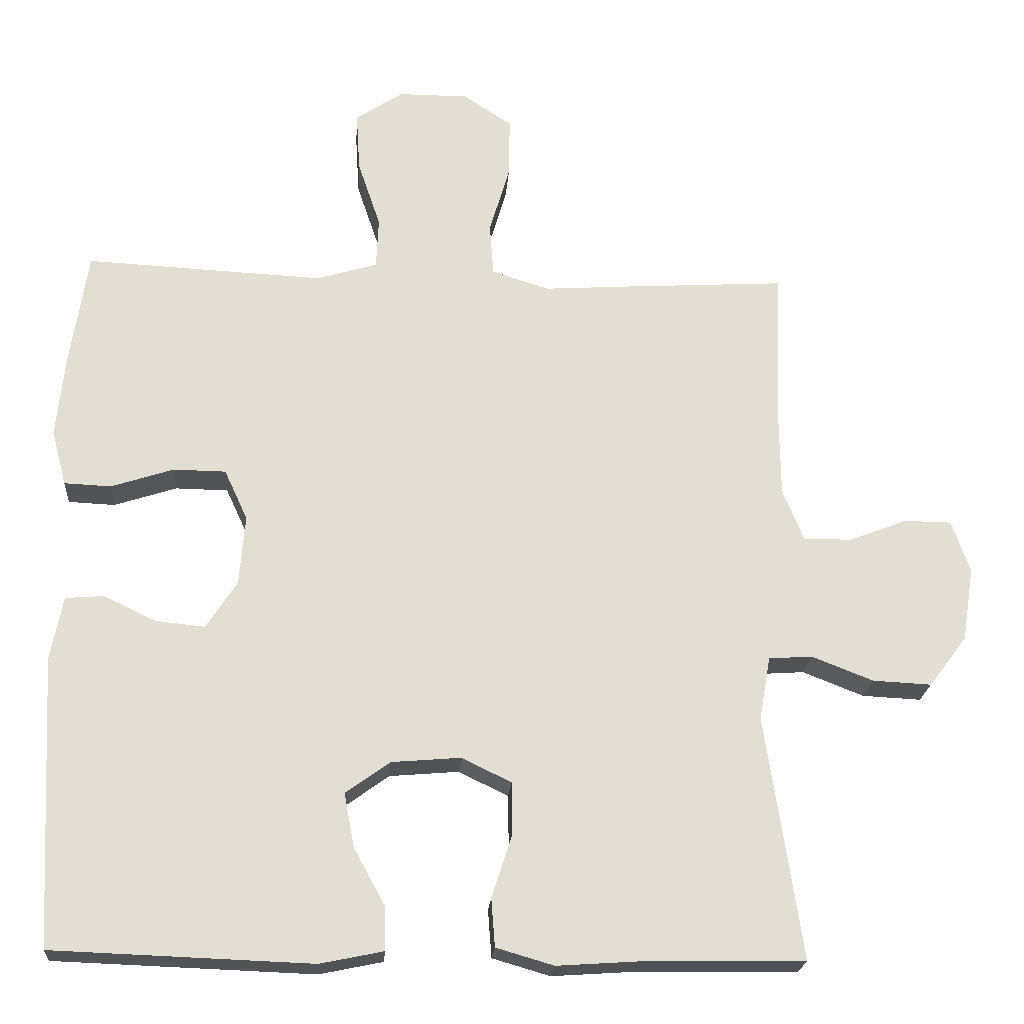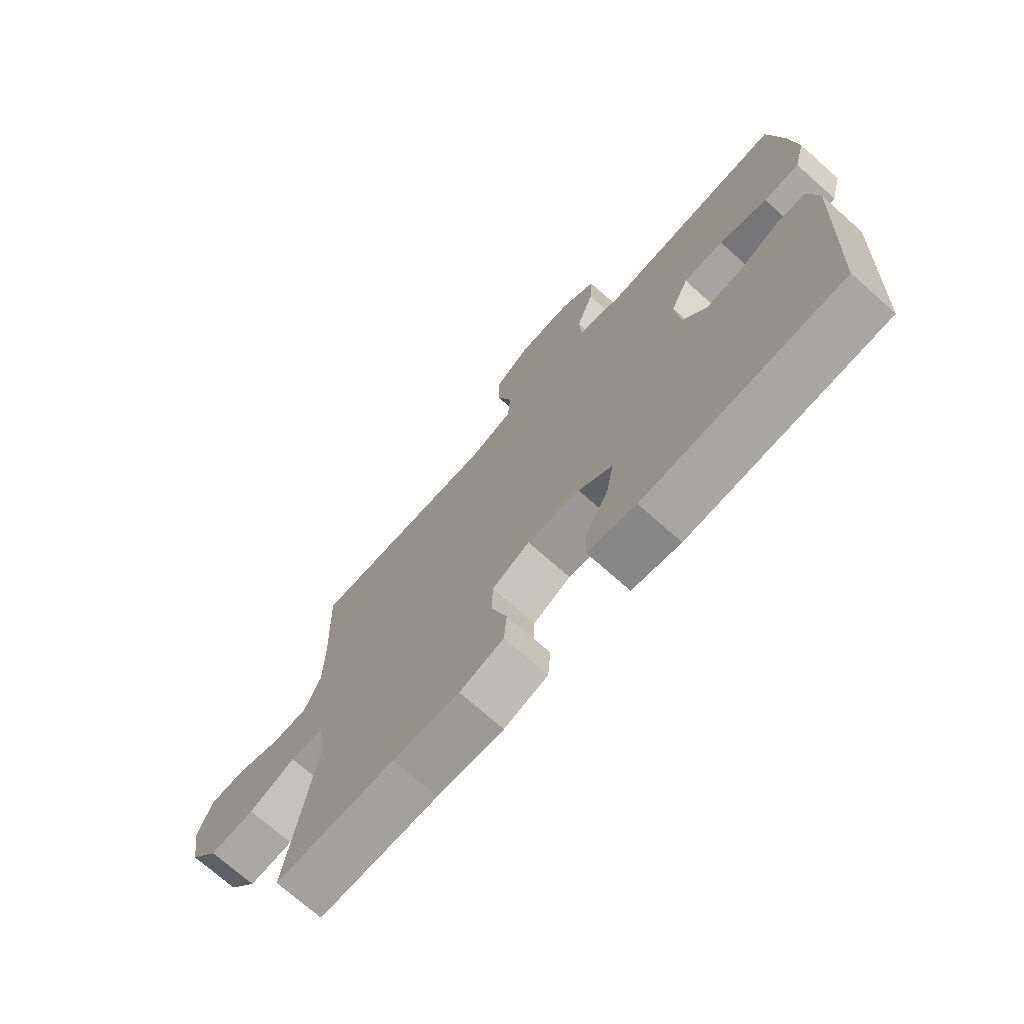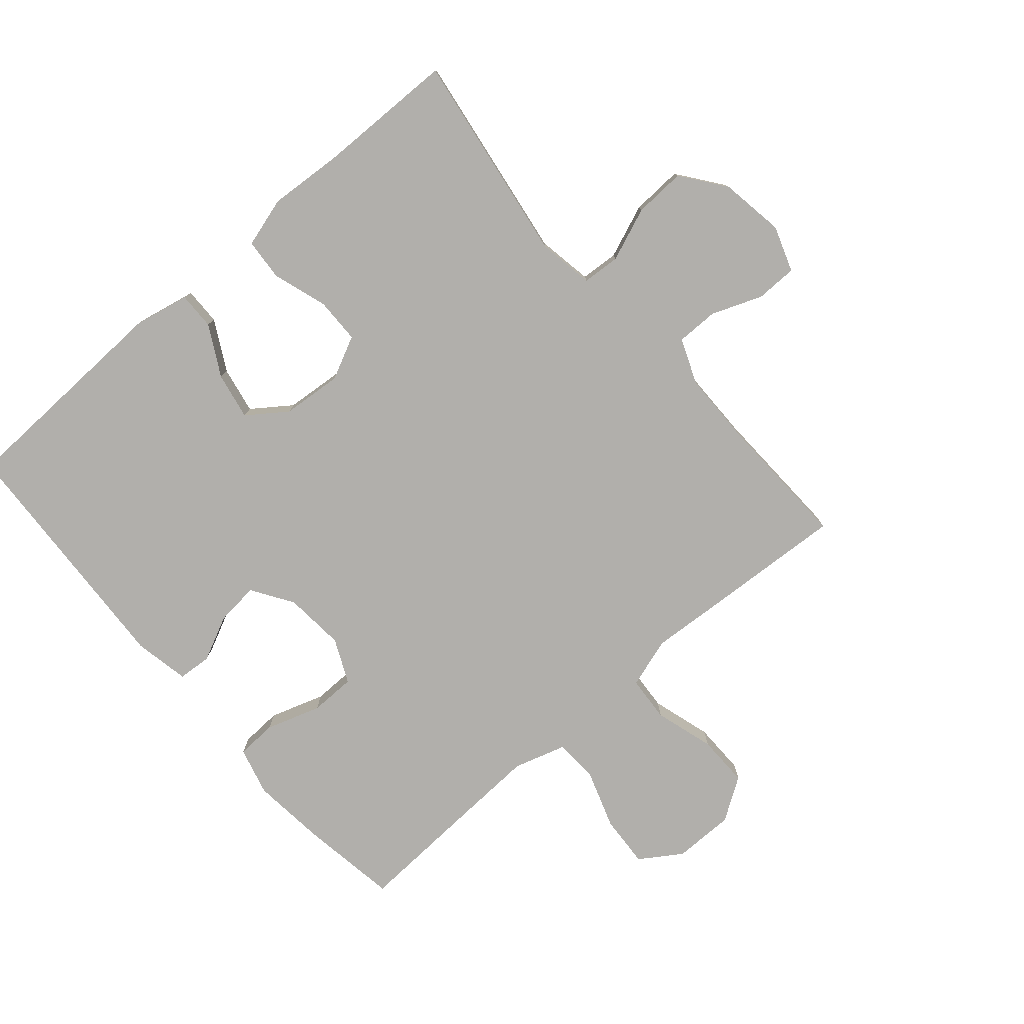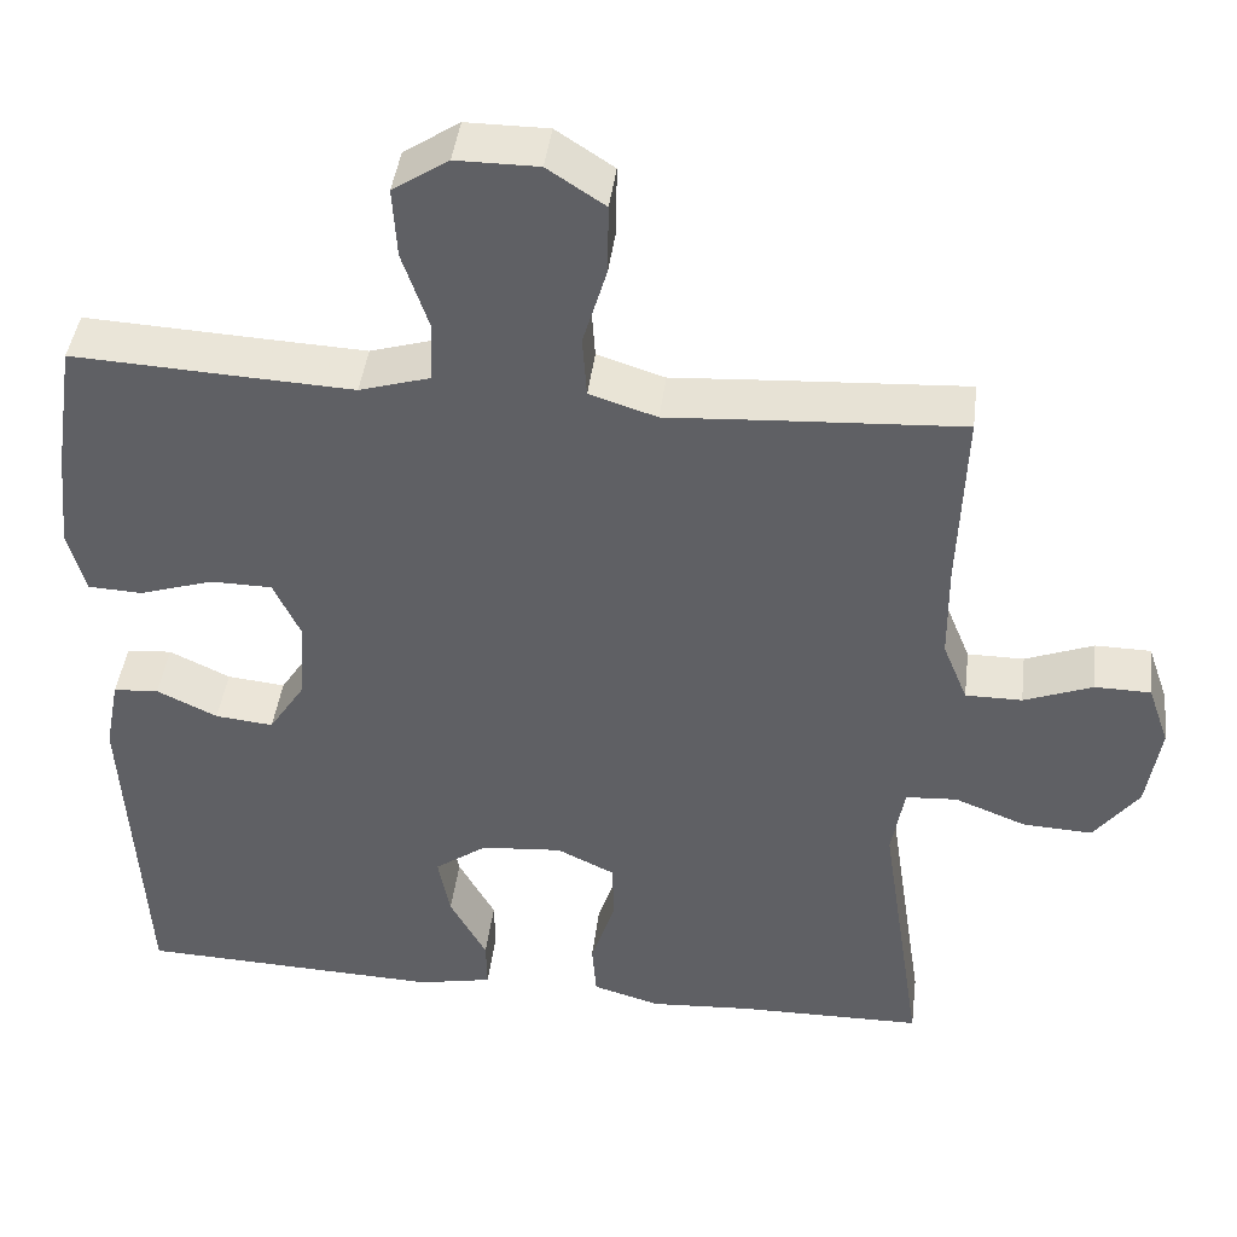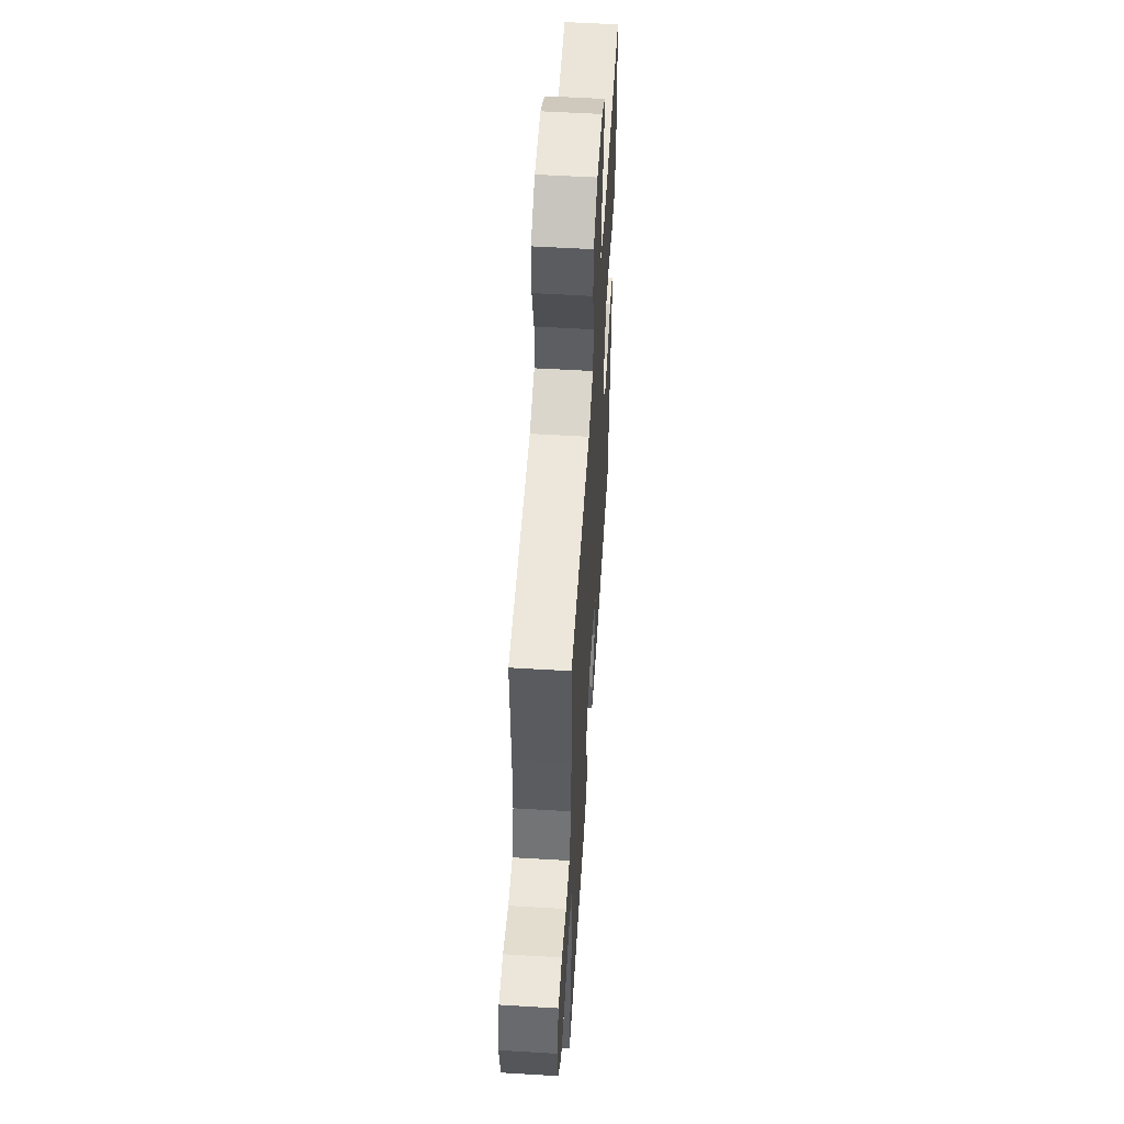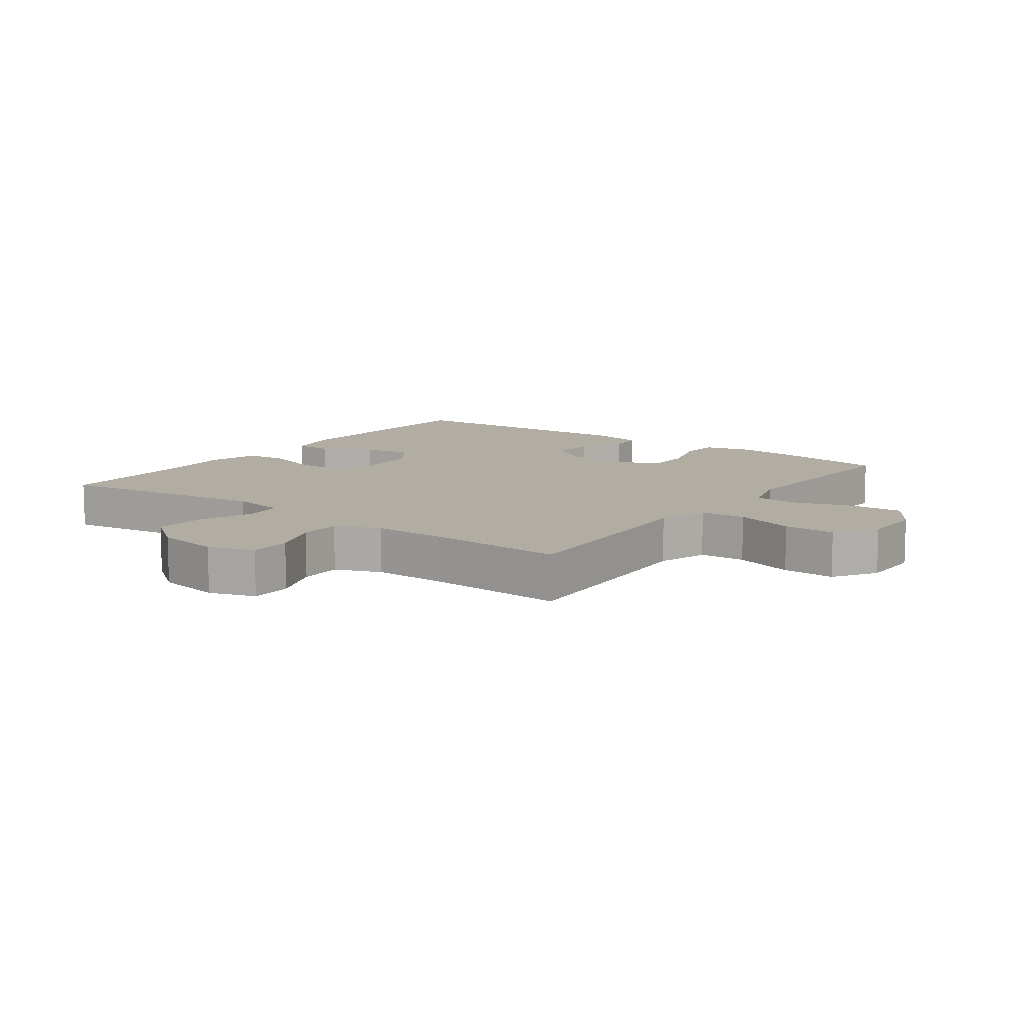
<metadata>
{"format":"obj","ext":"obj","renderer":"f3d","projection":"perspective","resolution":1024,"background":"white","views":[{"elev":-21.6,"azim":175.9,"up":"+Z"},{"elev":-72.6,"azim":48.5,"up":"+Z"},{"elev":-78.3,"azim":-139.2,"up":"+Y"},{"elev":43.0,"azim":-172.9,"up":"+Z"},{"elev":55.7,"azim":-86.4,"up":"+Z"},{"elev":10.6,"azim":-53.5,"up":"+Y"}]}
</metadata>
<code>
v 0.5 0.07 0.5
v 0.524 0.07 0.345
v 0.536 0.07 0.229
v 0.516 0.07 0.153
v 0.452 0.07 0.15
v 0.366 0.07 0.178
v 0.294 0.07 0.177
v 0.262 0.07 0.108
v 0.27 0.07 0.012
v 0.312 0.07 -0.053
v 0.38 0.07 -0.046
v 0.451 0.07 -0.012
v 0.504 0.07 -0.016
v 0.521 0.07 -0.103
v 0.5 0.07 -0.5
v 0.145 0.07 -0.513
v 0.058 0.07 -0.495
v 0.059 0.07 -0.436
v 0.102 0.07 -0.357
v 0.116 0.07 -0.283
v 0.055 0.07 -0.239
v -0.04 0.07 -0.231
v -0.108 0.07 -0.264
v -0.109 0.07 -0.336
v -0.081 0.07 -0.422
v -0.086 0.07 -0.488
v -0.165 0.07 -0.511
v -0.285 0.07 -0.503
v -0.5 0.07 -0.5
v -0.45 0.07 -0.167
v -0.465 0.07 -0.08
v -0.525 0.07 -0.076
v -0.609 0.07 -0.109
v -0.69 0.07 -0.113
v -0.742 0.07 -0.044
v -0.758 0.07 0.057
v -0.733 0.07 0.129
v -0.668 0.07 0.13
v -0.588 0.07 0.099
v -0.522 0.07 0.099
v -0.493 0.07 0.17
v -0.492 0.07 0.284
v -0.5 0.07 0.5
v -0.282 0.07 0.487
v -0.16 0.07 0.479
v -0.081 0.07 0.504
v -0.076 0.07 0.576
v -0.104 0.07 0.67
v -0.105 0.07 0.752
v -0.038 0.07 0.796
v 0.058 0.07 0.796
v 0.123 0.07 0.753
v 0.118 0.07 0.671
v 0.087 0.07 0.579
v 0.09 0.07 0.509
v 0.173 0.07 0.484
v 0.301 0.07 0.49
v 0.5 0 0.5
v 0.524 0 0.345
v 0.536 0 0.229
v 0.516 0 0.153
v 0.452 0 0.15
v 0.366 0 0.178
v 0.294 0 0.177
v 0.262 0 0.108
v 0.27 0 0.012
v 0.312 0 -0.053
v 0.38 0 -0.046
v 0.451 0 -0.012
v 0.504 0 -0.016
v 0.521 0 -0.103
v 0.5 0 -0.5
v 0.145 0 -0.513
v 0.058 0 -0.495
v 0.059 0 -0.436
v 0.102 0 -0.357
v 0.116 0 -0.283
v 0.055 0 -0.239
v -0.04 0 -0.231
v -0.108 0 -0.264
v -0.109 0 -0.336
v -0.081 0 -0.422
v -0.086 0 -0.488
v -0.165 0 -0.511
v -0.285 0 -0.503
v -0.5 0 -0.5
v -0.45 0 -0.167
v -0.465 0 -0.08
v -0.525 0 -0.076
v -0.609 0 -0.109
v -0.69 0 -0.113
v -0.742 0 -0.044
v -0.758 0 0.057
v -0.733 0 0.129
v -0.668 0 0.13
v -0.588 0 0.099
v -0.522 0 0.099
v -0.493 0 0.17
v -0.492 0 0.284
v -0.5 0 0.5
v -0.282 0 0.487
v -0.16 0 0.479
v -0.081 0 0.504
v -0.076 0 0.576
v -0.104 0 0.67
v -0.105 0 0.752
v -0.038 0 0.796
v 0.058 0 0.796
v 0.123 0 0.753
v 0.118 0 0.671
v 0.087 0 0.579
v 0.09 0 0.509
v 0.173 0 0.484
v 0.301 0 0.49
f 52 53 54
f 51 52 54
f 50 51 54
f 49 50 54
f 48 49 54
f 47 48 54
f 46 47 54 55
f 45 46 55 56
f 42 43 44 45
f 41 42 45 56
f 37 38 39
f 36 37 39
f 35 36 39
f 34 35 39
f 33 34 39
f 32 33 39
f 31 32 39 40
f 28 29 30
f 28 30 31
f 27 28 31
f 26 27 31
f 25 26 31
f 24 25 31
f 31 40 41
f 24 31 41
f 23 24 41
f 17 18 19
f 16 17 19
f 15 16 19
f 14 15 19
f 13 14 19
f 12 13 19
f 11 12 19
f 10 11 19 20
f 9 10 20 21
f 4 5 6
f 3 4 6
f 2 3 6
f 1 2 6
f 57 1 6
f 57 6 7
f 57 7 8
f 56 57 8
f 41 56 8
f 23 41 8
f 22 23 8
f 8 9 21 22
f 111 110 109
f 111 109 108
f 111 108 107
f 111 107 106
f 111 106 105
f 111 105 104
f 112 111 104 103
f 113 112 103 102
f 102 101 100 99
f 113 102 99 98
f 96 95 94
f 96 94 93
f 96 93 92
f 96 92 91
f 96 91 90
f 96 90 89
f 97 96 89 88
f 87 86 85
f 88 87 85
f 88 85 84
f 88 84 83
f 88 83 82
f 88 82 81
f 98 97 88
f 98 88 81
f 98 81 80
f 76 75 74
f 76 74 73
f 76 73 72
f 76 72 71
f 76 71 70
f 76 70 69
f 76 69 68
f 77 76 68 67
f 78 77 67 66
f 63 62 61
f 63 61 60
f 63 60 59
f 63 59 58
f 63 58 114
f 64 63 114
f 65 64 114
f 65 114 113
f 65 113 98
f 65 98 80
f 65 80 79
f 79 78 66 65
f 1 58 59 2
f 2 59 60 3
f 3 60 61 4
f 4 61 62 5
f 5 62 63 6
f 6 63 64 7
f 7 64 65 8
f 8 65 66 9
f 9 66 67 10
f 10 67 68 11
f 11 68 69 12
f 12 69 70 13
f 13 70 71 14
f 14 71 72 15
f 15 72 73 16
f 16 73 74 17
f 17 74 75 18
f 18 75 76 19
f 19 76 77 20
f 20 77 78 21
f 21 78 79 22
f 22 79 80 23
f 23 80 81 24
f 24 81 82 25
f 25 82 83 26
f 26 83 84 27
f 27 84 85 28
f 28 85 86 29
f 29 86 87 30
f 30 87 88 31
f 31 88 89 32
f 32 89 90 33
f 33 90 91 34
f 34 91 92 35
f 35 92 93 36
f 36 93 94 37
f 37 94 95 38
f 38 95 96 39
f 39 96 97 40
f 40 97 98 41
f 41 98 99 42
f 42 99 100 43
f 43 100 101 44
f 44 101 102 45
f 45 102 103 46
f 46 103 104 47
f 47 104 105 48
f 48 105 106 49
f 49 106 107 50
f 50 107 108 51
f 51 108 109 52
f 52 109 110 53
f 53 110 111 54
f 54 111 112 55
f 55 112 113 56
f 56 113 114 57
f 57 114 58 1

</code>
